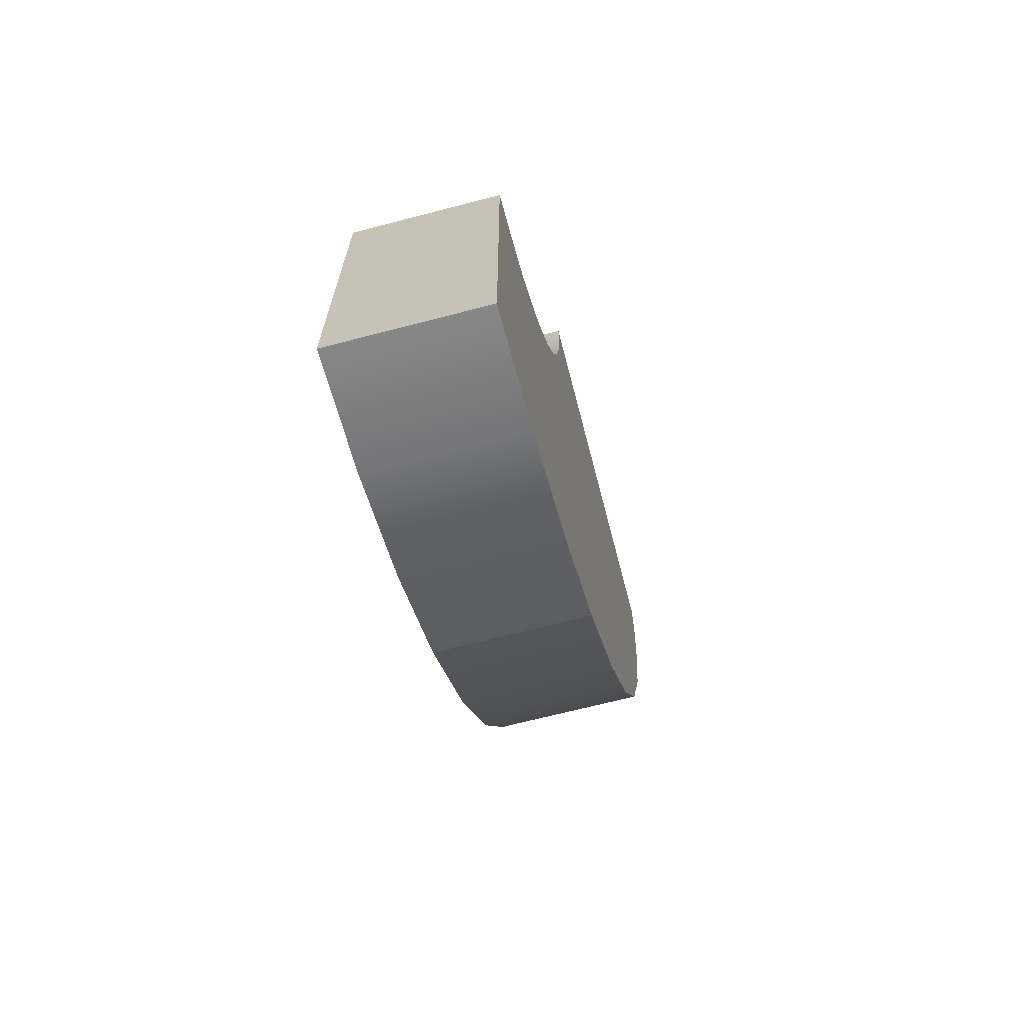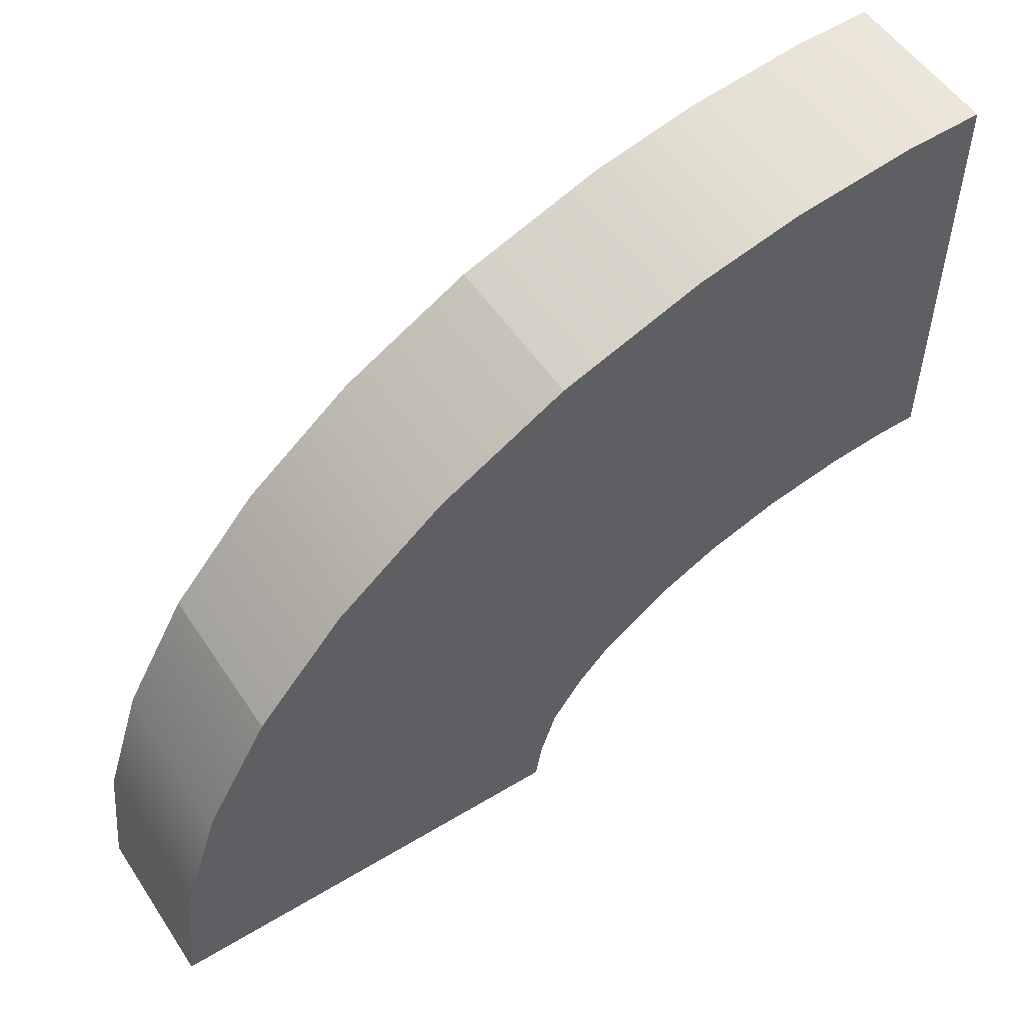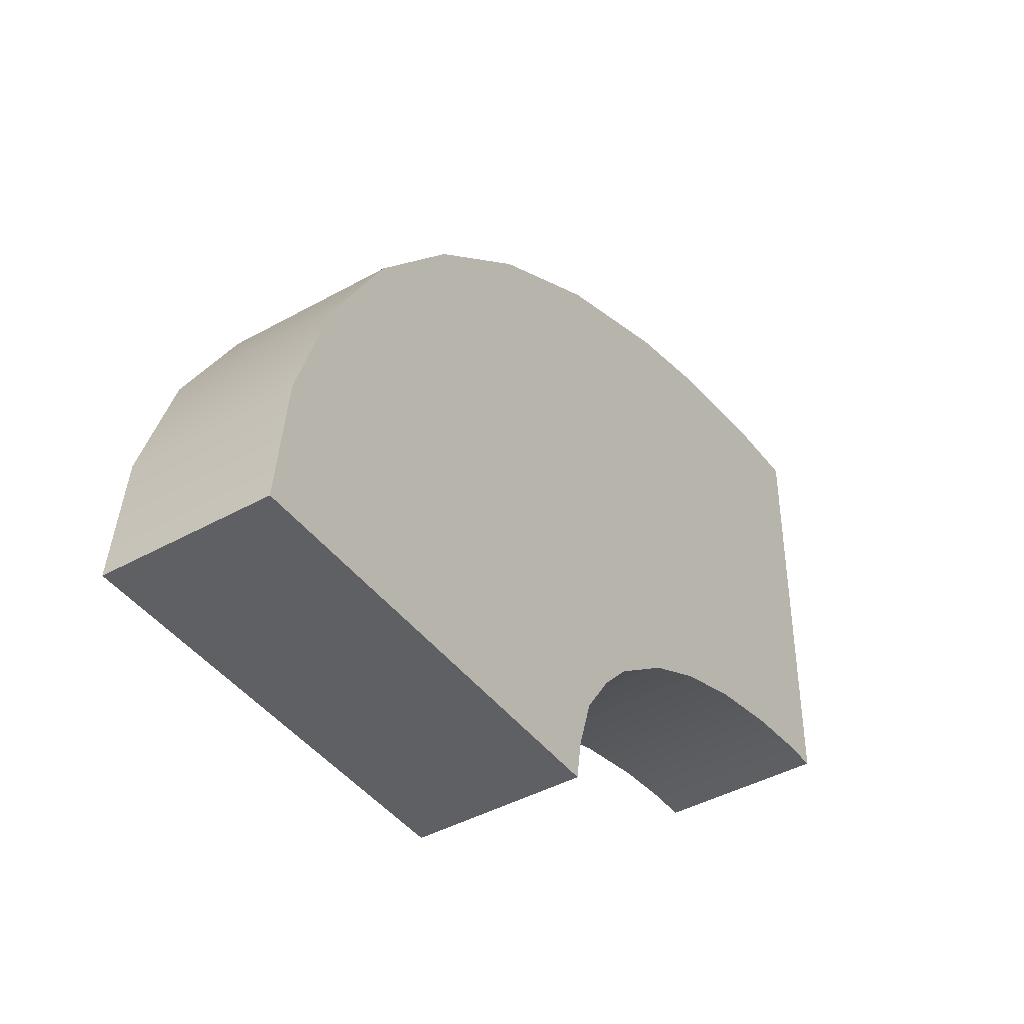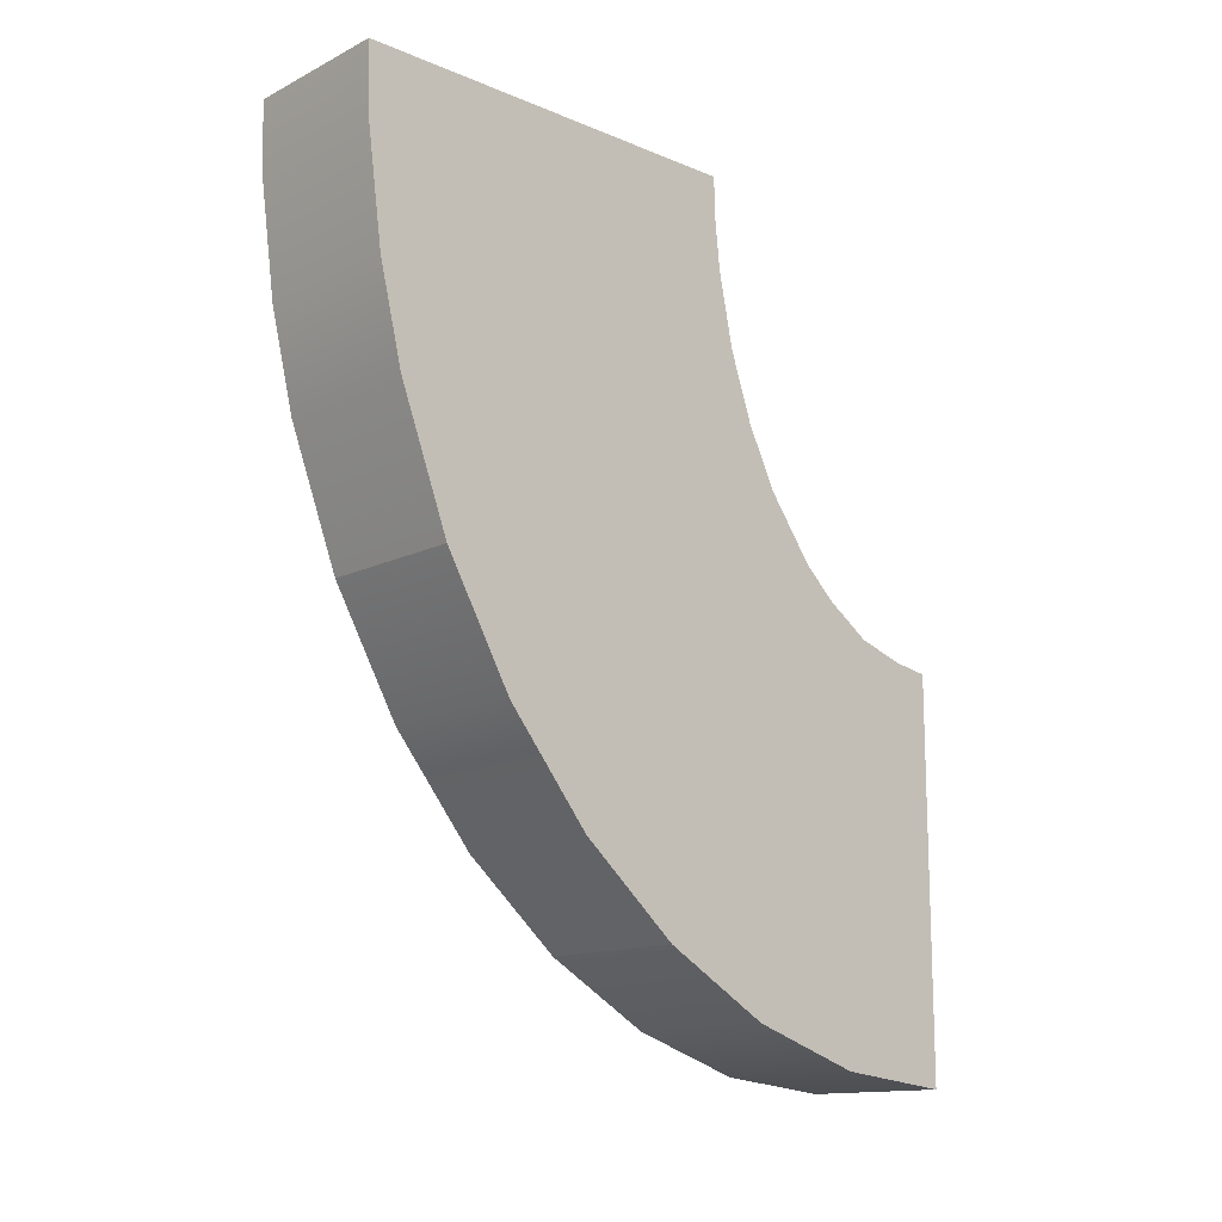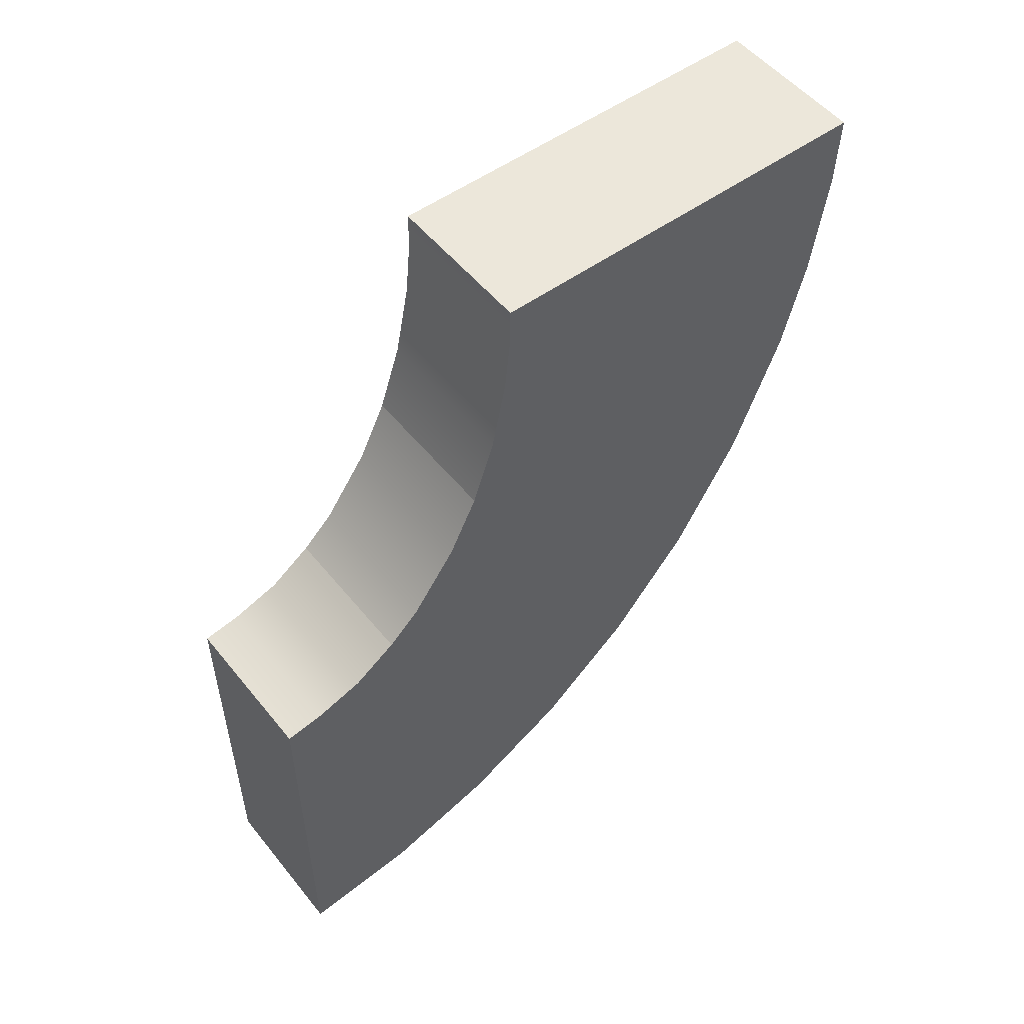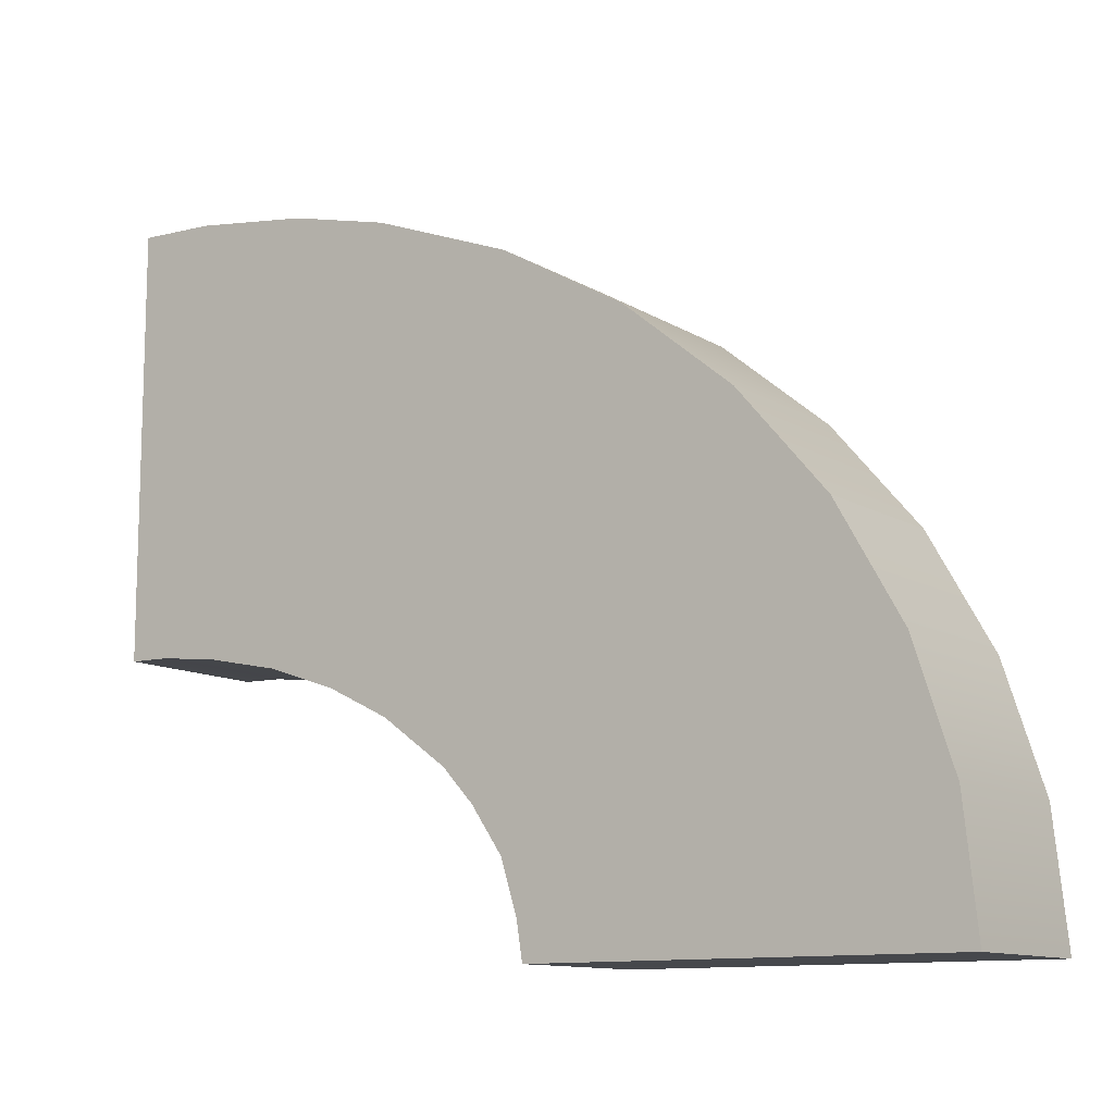
<metadata>
{"format":"obj","ext":"obj","renderer":"f3d","projection":"perspective","resolution":1024,"background":"white","views":[{"elev":-68.1,"azim":14.6,"up":"+Z"},{"elev":53.3,"azim":-122.9,"up":"+Y"},{"elev":-42.6,"azim":-146.3,"up":"+Y"},{"elev":-13.9,"azim":-132.6,"up":"+Z"},{"elev":52.7,"azim":52.1,"up":"+Z"},{"elev":-11.4,"azim":125.2,"up":"+Y"}]}
</metadata>
<code>
g Feature_Rainbow_Vanilla_SMALL_Col
v -1.1 4.043 5.999
v -1.1 9.847 5.999
v 1.1 9.847 5.999
v 1.1 4.043 5.999
v -1.1 2.807e-05 -5.994
v -1.1 2.803e-05 -0.2904
v 1.1 2.803e-05 -0.2904
v 1.1 2.807e-05 -5.994
v -1.1 4.924 -4.387
v 1.1 3.368 -5.271
v 1.1 4.924 -4.387
v -1.1 3.368 -5.271
v 1.1 1.71 -5.812
v -1.1 1.71 -5.812
v 1.1 2.807e-05 -5.994
v -1.1 2.807e-05 -5.994
v 1.1 1.857 0.4406
v -1.1 1.235 0.01674
v -1.1 1.857 0.4406
v 1.1 1.235 0.01674
v -1.1 0.5372 -0.2041
v 1.1 0.5372 -0.2041
v -1.1 2.803e-05 -0.2904
v 1.1 2.803e-05 -0.2904
v -1.1 8.529 0.0138
v 1.1 7.544 -1.71
v 1.1 8.529 0.0138
v -1.1 7.544 -1.71
v 1.1 6.33 -3.188
v -1.1 6.33 -3.188
v 1.1 4.924 -4.387
v -1.1 4.924 -4.387
v 1.1 8.529 0.0138
v 1.1 2.982 1.771
v 1.1 3.406 2.623
v 1.1 7.544 -1.71
v 1.1 2.322 0.8685
v 1.1 6.33 -3.188
v 1.1 1.857 0.4406
v 1.1 4.924 -4.387
v 1.1 1.235 0.01674
v 1.1 3.368 -5.271
v 1.1 0.5372 -0.2041
v 1.1 1.71 -5.812
v 1.1 2.803e-05 -0.2904
v 1.1 2.807e-05 -5.994
v 1.1 3.406 2.623
v -1.1 2.982 1.771
v -1.1 3.406 2.623
v 1.1 2.982 1.771
v -1.1 2.322 0.8685
v 1.1 2.322 0.8685
v -1.1 1.857 0.4406
v 1.1 1.857 0.4406
v -1.1 3.406 2.623
v -1.1 7.544 -1.71
v -1.1 8.529 0.0138
v -1.1 2.982 1.771
v -1.1 6.33 -3.188
v -1.1 2.322 0.8685
v -1.1 4.924 -4.387
v -1.1 1.857 0.4406
v -1.1 3.368 -5.271
v -1.1 1.235 0.01674
v -1.1 1.71 -5.812
v -1.1 0.5372 -0.2041
v -1.1 2.807e-05 -5.994
v -1.1 2.803e-05 -0.2904
v -1.1 9.847 5.999
v 1.1 9.811 4.949
v 1.1 9.847 5.999
v -1.1 9.811 4.949
v 1.1 9.593 3.323
v -1.1 9.593 3.323
v 1.1 9.255 1.928
v -1.1 9.255 1.928
v 1.1 8.529 0.0138
v -1.1 8.529 0.0138
v 1.1 4.043 5.999
v 1.1 9.847 5.999
v 1.1 9.811 4.949
v 1.1 4.034 5.454
v 1.1 3.953 4.664
v 1.1 9.593 3.323
v 1.1 3.737 3.6
v 1.1 9.255 1.928
v 1.1 3.406 2.623
v 1.1 8.529 0.0138
v -1.1 4.034 5.454
v -1.1 4.043 5.999
v 1.1 4.043 5.999
v 1.1 4.034 5.454
v -1.1 3.953 4.664
v 1.1 3.953 4.664
v -1.1 3.737 3.6
v 1.1 3.737 3.6
v -1.1 3.406 2.623
v 1.1 3.406 2.623
v -1.1 9.811 4.949
v -1.1 9.847 5.999
v -1.1 4.043 5.999
v -1.1 4.034 5.454
v -1.1 9.593 3.323
v -1.1 3.953 4.664
v -1.1 9.255 1.928
v -1.1 3.737 3.6
v -1.1 3.406 2.623
v -1.1 8.529 0.0138
g Feature_Rainbow_Vanilla_SMALL_Col_0
f 3 2 1
f 4 3 1
f 7 6 5
f 8 7 5
f 11 10 9
f 10 12 9
f 10 13 12
f 13 14 12
f 13 15 14
f 15 16 14
f 19 18 17
f 18 20 17
f 18 21 20
f 21 22 20
f 21 23 22
f 23 24 22
f 27 26 25
f 26 28 25
f 26 29 28
f 29 30 28
f 29 31 30
f 31 32 30
f 35 34 33
f 34 36 33
f 34 37 36
f 37 38 36
f 37 39 38
f 39 40 38
f 39 41 40
f 41 42 40
f 41 43 42
f 43 44 42
f 43 45 44
f 45 46 44
f 49 48 47
f 48 50 47
f 48 51 50
f 51 52 50
f 51 53 52
f 53 54 52
f 57 56 55
f 56 58 55
f 56 59 58
f 59 60 58
f 59 61 60
f 61 62 60
f 61 63 62
f 63 64 62
f 63 65 64
f 65 66 64
f 65 67 66
f 67 68 66
f 71 70 69
f 70 72 69
f 70 73 72
f 73 74 72
f 73 75 74
f 75 76 74
f 75 77 76
f 77 78 76
f 81 80 79
f 82 81 79
f 82 83 81
f 83 84 81
f 83 85 84
f 85 86 84
f 85 87 86
f 87 88 86
f 91 90 89
f 92 91 89
f 92 89 93
f 94 92 93
f 94 93 95
f 96 94 95
f 96 95 97
f 98 96 97
f 101 100 99
f 102 101 99
f 102 99 103
f 104 102 103
f 104 103 105
f 106 104 105
f 106 105 107
f 105 108 107

</code>
